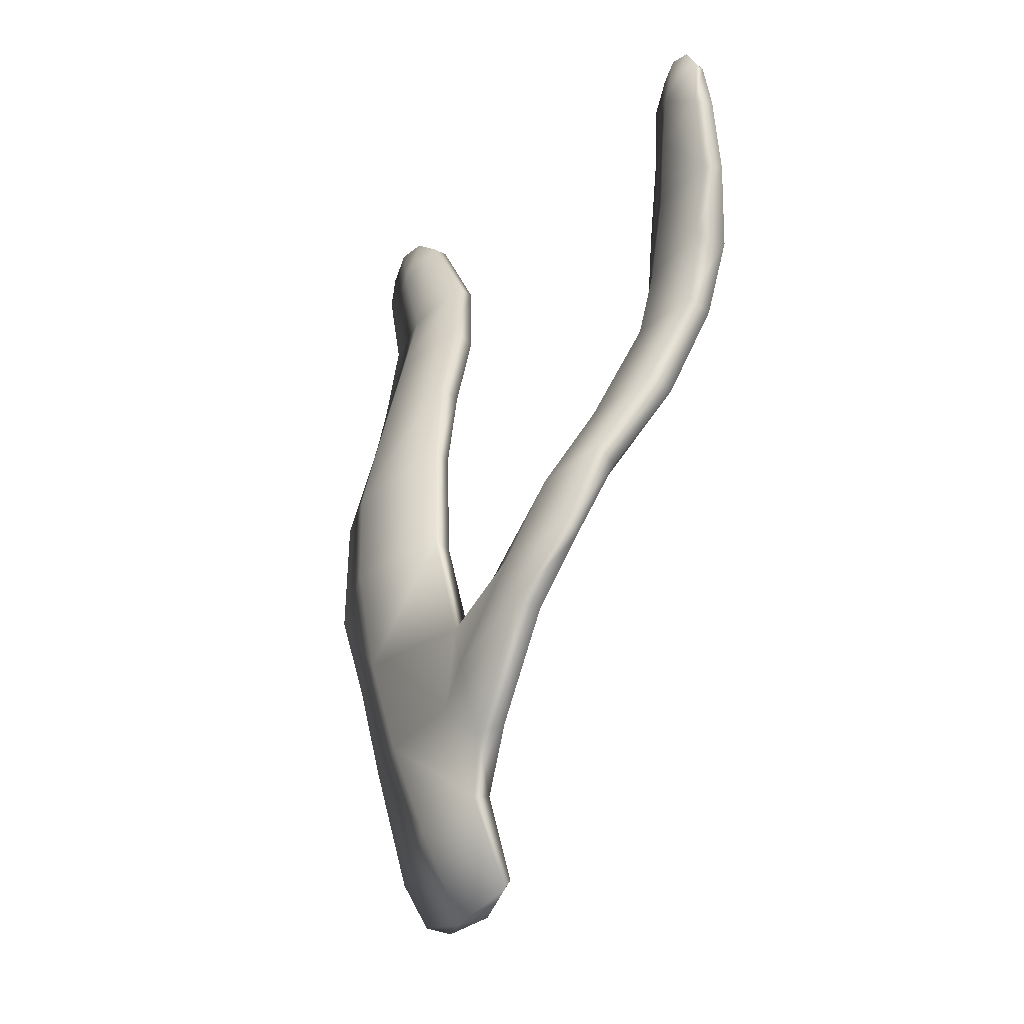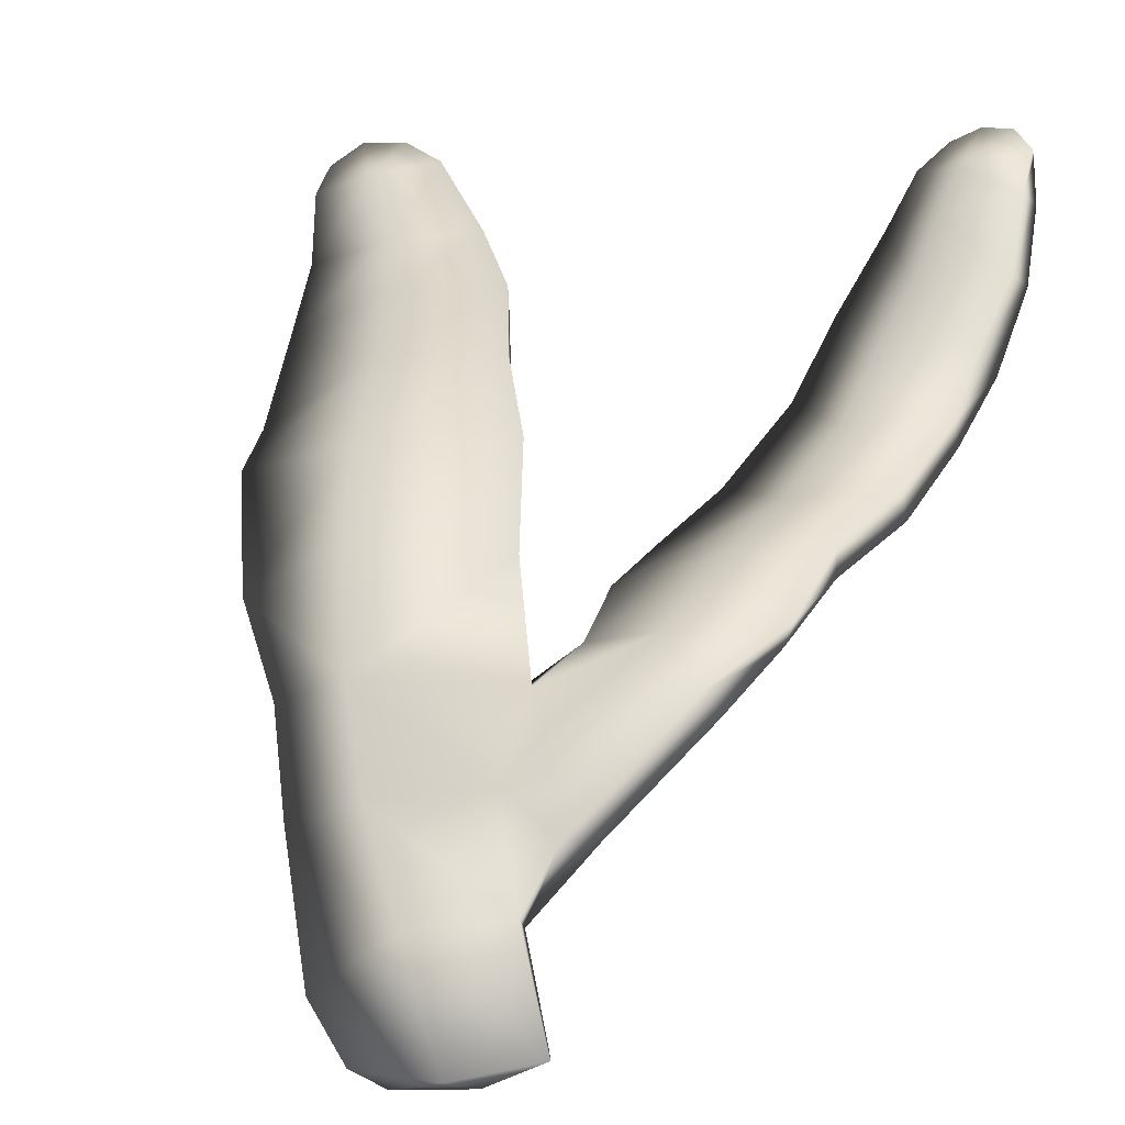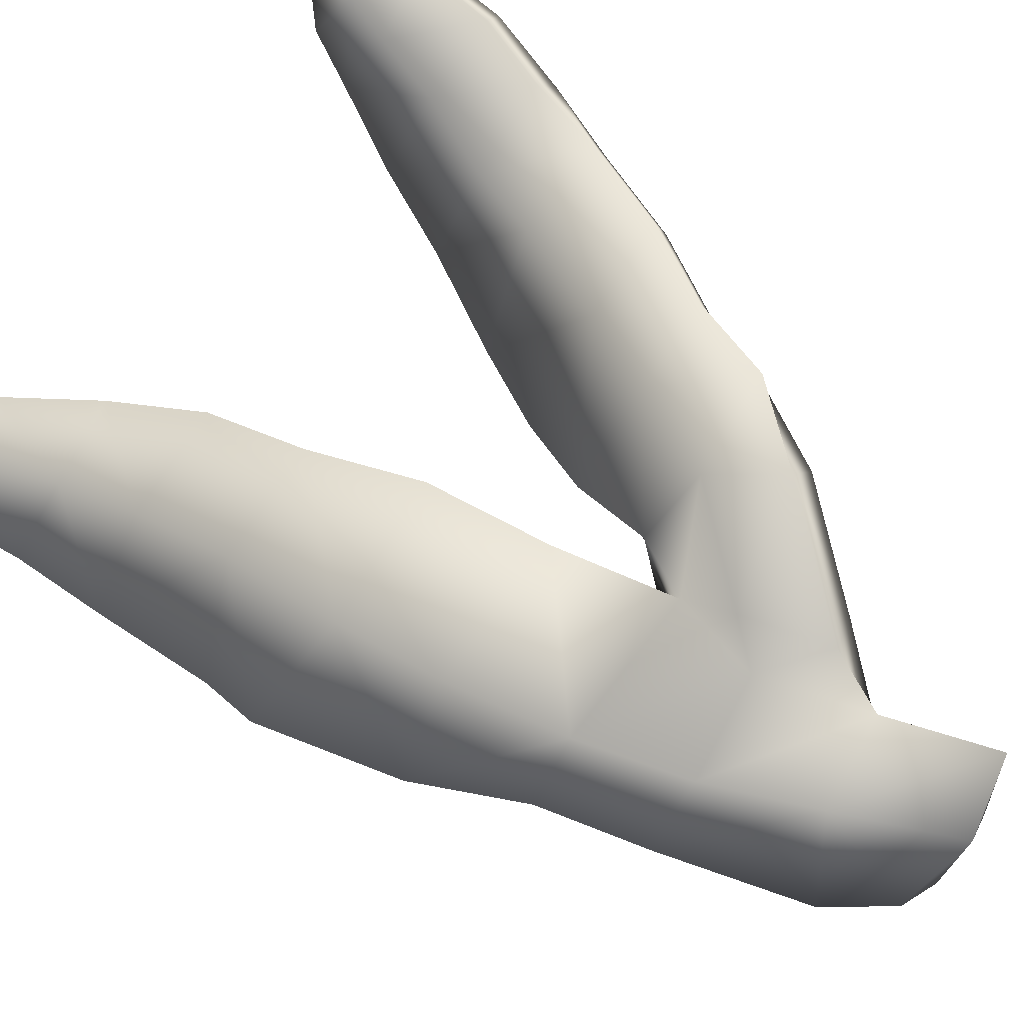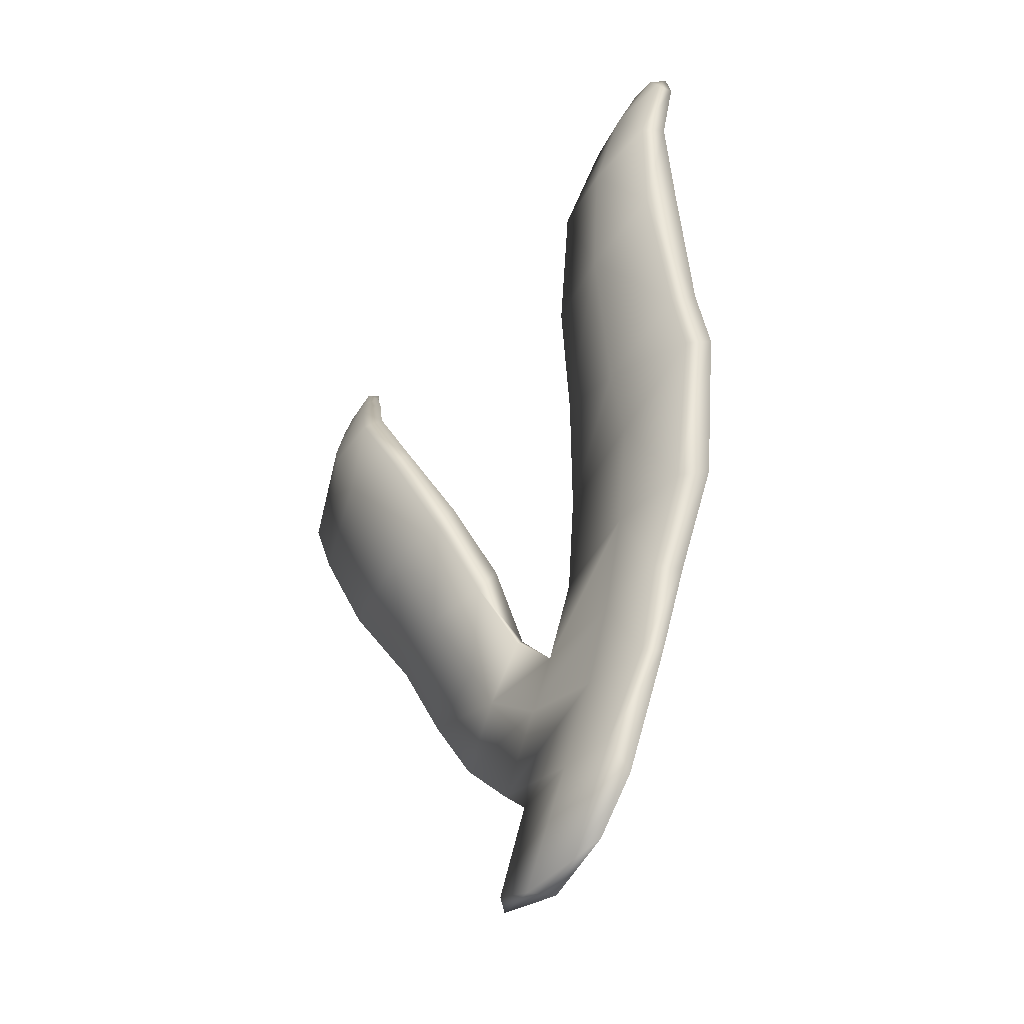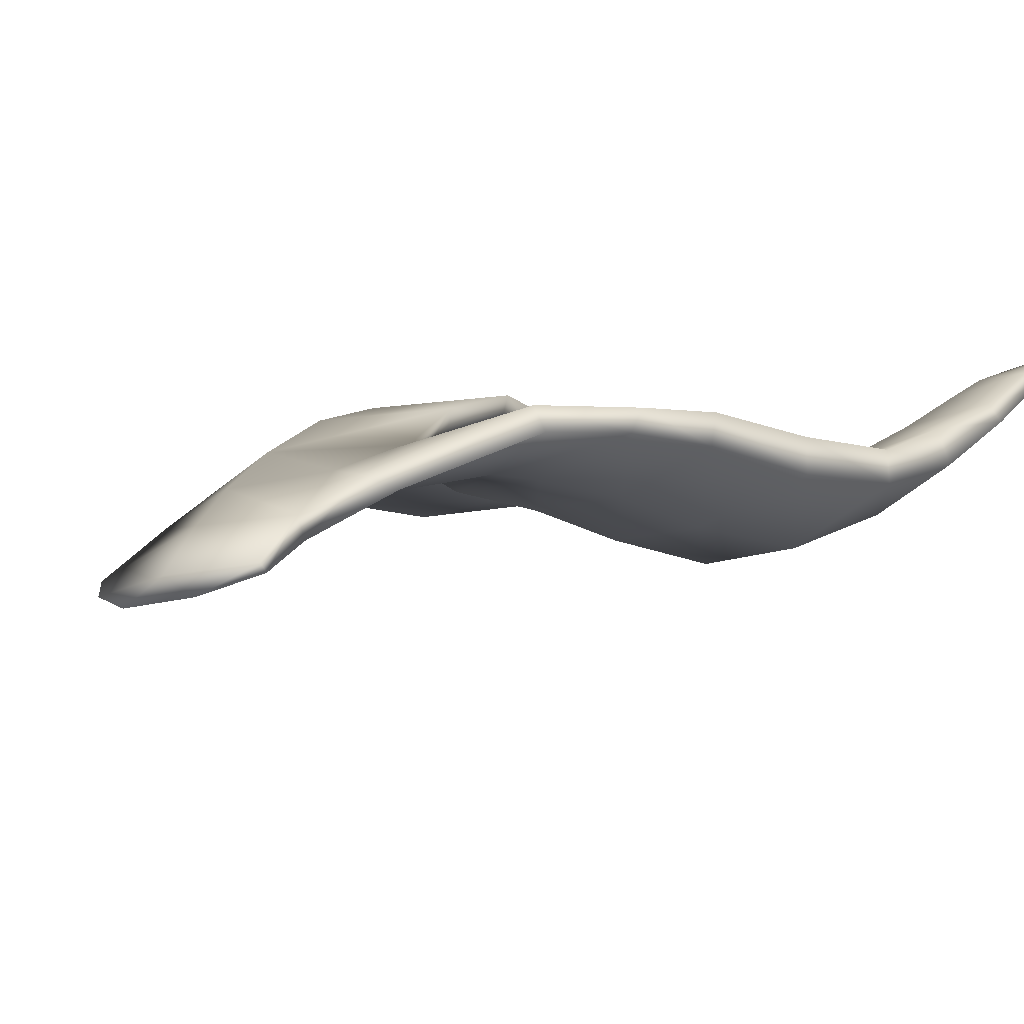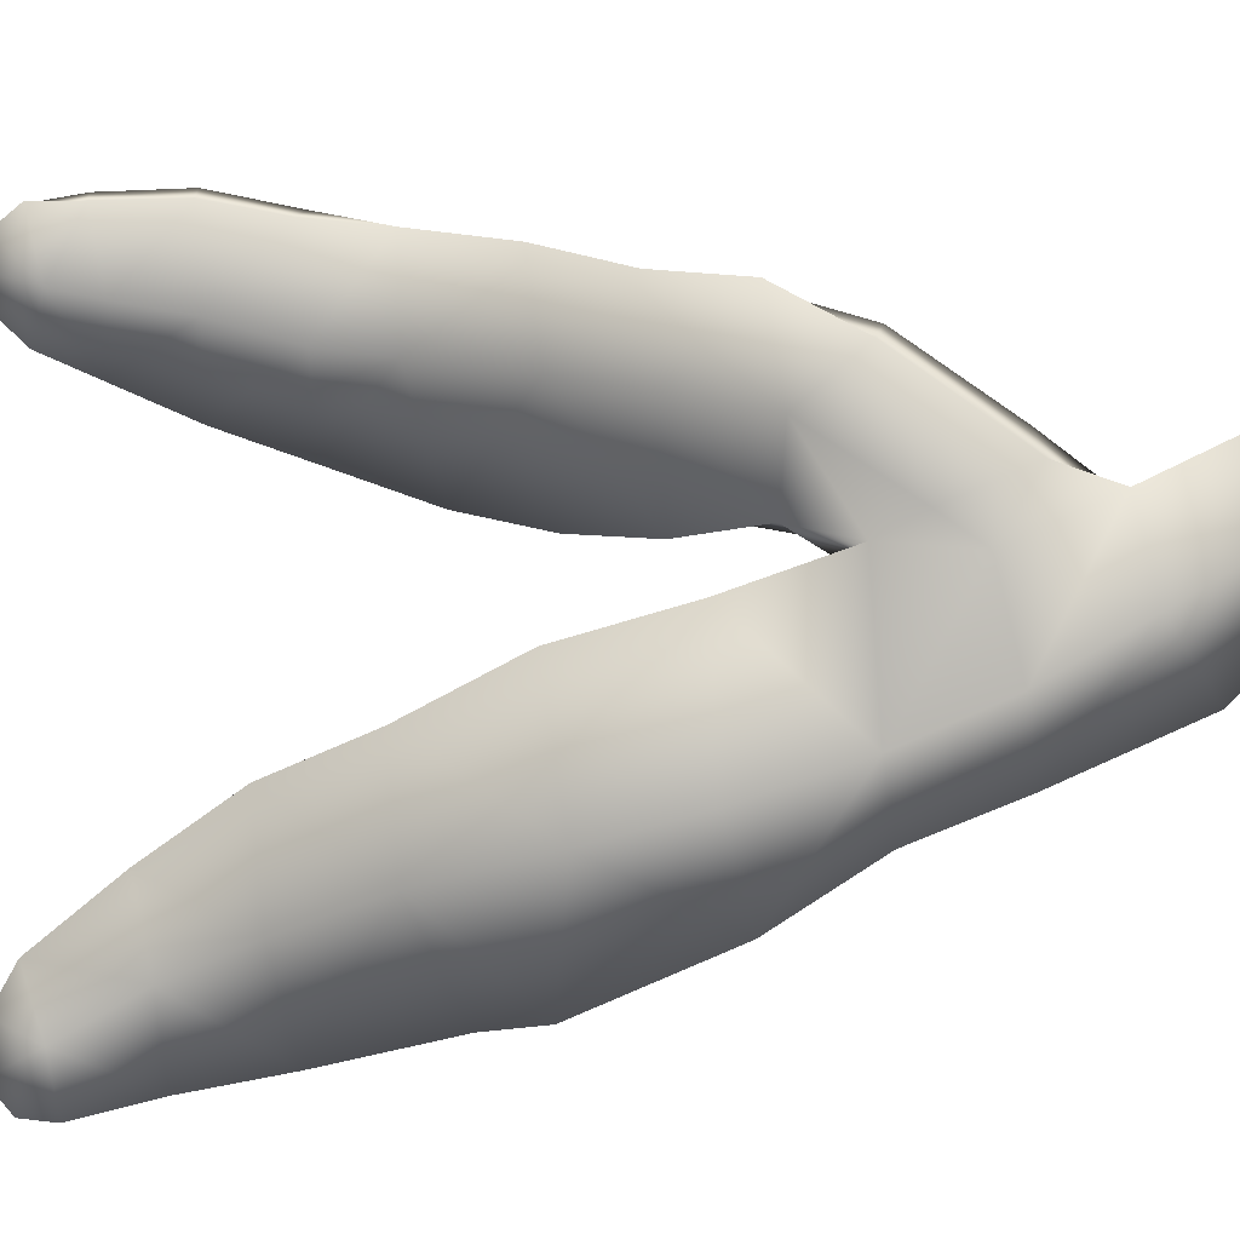
<metadata>
{"format":"obj","ext":"obj","renderer":"f3d","projection":"perspective","resolution":1024,"background":"white","views":[{"elev":-21.2,"azim":36.9,"up":"+Y"},{"elev":60.7,"azim":12.1,"up":"+Z"},{"elev":76.2,"azim":-48.8,"up":"+Z"},{"elev":-53.0,"azim":-148.3,"up":"+Y"},{"elev":21.5,"azim":33.8,"up":"+Z"},{"elev":72.3,"azim":-91.9,"up":"+Z"}]}
</metadata>
<code>
g default
v 93.19 0.2678 -125.1
v 94.33 0.6646 -124.8
v 93.63 2.258 -124.9
v 92.27 1.951 -125.2
v 91.32 1.24 -125.9
v 92.03 0.4083 -125.7
v 91.46 3.507 -125.4
v 90.48 3.371 -126.2
v 92.96 3.841 -124.9
v 93.12 5.208 -125
v 90.83 5.133 -125.5
v 89.91 4.985 -126.3
v 90.31 6.956 -125.7
v 89.04 6.574 -126.8
v 92.57 7.004 -125.1
v 92.19 8.923 -125.5
v 89.99 8.641 -126.1
v 88.31 8.874 -127.7
v 89.78 10.59 -127
v 88.33 9.81 -128.1
v 91.58 10.7 -126.4
v 91.2 12.32 -127.3
v 89.47 12.23 -127.8
v 88.1 11.9 -128.9
v 89.12 13.62 -128.6
v 87.94 13.53 -129.5
v 90.48 13.86 -128.3
v 89.52 15.22 -128.7
v 88.5 14.93 -129
v 87.67 14.82 -129.5
v 88.18 15.71 -129.3
v 87.75 15.37 -129.5
v 88.88 15.62 -128.9
v 91.6 2.016 -126.1
v 92.56 0.2495 -125.6
v 90.76 3.425 -126.3
v 90.33 5.103 -126.5
v 89.54 6.639 -126.9
v 88.7 8.858 -127.9
v 88.7 9.726 -128.3
v 88.56 11.85 -129.2
v 88.28 13.54 -129.7
v 87.84 14.87 -129.7
v 88.01 15.35 -129.6
v 88.48 15.62 -129.4
v 89.05 15.57 -129.1
v 89.62 15.16 -128.9
v 90.55 13.8 -128.6
v 91.26 12.13 -127.7
v 91.66 10.5 -126.8
v 92.16 8.811 -125.9
v 92.49 6.942 -125.6
v 93.03 5.48 -125.4
v 91.44 5.065 -126.2
v 90.91 6.782 -126.5
v 90.43 8.578 -127
v 90.4 9.656 -127.5
v 90.03 11.83 -128.6
v 89.49 13.47 -129.3
v 88.86 14.88 -129.5
v 93.9 3.21 -124.6
v 93.41 4.499 -124.8
v 94.51 6.065 -124.6
v 95.16 5.088 -124
v 93.55 6.172 -125.5
v 96.01 6.297 -124.2
v 96.34 7.631 -124.6
v 95 7.474 -125
v 93.65 7.418 -126.2
v 95.53 8.795 -125.7
v 94.05 8.65 -127.1
v 96.99 8.946 -125.2
v 97.48 10.45 -125.8
v 96.07 10.47 -126.4
v 94.64 9.998 -127.7
v 96.29 11.57 -126.5
v 95.31 11.57 -127.8
v 97.65 11.67 -125.8
v 97.89 12.82 -125.7
v 96.64 12.82 -126.3
v 95.69 12.87 -127.4
v 96.81 13.89 -126.1
v 96.13 14.07 -126.9
v 97.85 14.06 -125.6
v 97.88 14.81 -125.6
v 96.96 14.62 -126
v 96.41 14.87 -126.6
v 97.17 15.35 -126
v 96.77 15.27 -126.3
v 97.6 15.23 -125.8
v 97.92 14.77 -125.7
v 97.59 15.2 -125.9
v 98.06 14.06 -125.8
v 98.13 12.8 -125.9
v 97.94 11.52 -126.2
v 97.6 10.31 -126.2
v 97.11 8.793 -125.7
v 96.4 7.424 -125
v 95.96 6.123 -124.5
v 95.43 4.95 -124.3
v 94.35 3.33 -124.7
v 93.68 2.31 -125.2
v 94.28 0.8322 -125
v 93.6 0.3585 -125.3
v 92.57 2.173 -125.8
v 91.95 3.632 -126
v 93.43 4.417 -125.3
v 94.37 5.329 -125.2
v 94.63 6.028 -125.4
v 95.14 7.267 -126
v 95.61 8.525 -126.7
v 96.17 10.32 -127.5
v 96.72 11.84 -127.3
v 97.1 12.87 -126.9
v 97.23 14.07 -126.6
v 97.21 14.75 -126.4
v 97.11 15.35 -126.2
v 96.86 15.19 -126.5
v 96.56 14.79 -126.7
v 96.41 14.01 -127
v 96.02 12.78 -127.5
v 95.66 11.51 -127.9
v 94.96 9.92 -127.9
v 94.38 8.363 -127.1
v 93.94 7.02 -126.3
v 93.47 5.811 -125.8
g seaweed3 group6 kelp foliage6
f 1 2 4
f 4 2 3
f 1 4 6
f 6 4 5
f 7 8 4
f 4 8 5
f 4 3 7
f 7 3 9
f 7 9 11
f 11 9 10
f 7 11 8
f 8 11 12
f 13 14 11
f 11 14 12
f 10 15 11
f 11 15 13
f 15 16 13
f 13 16 17
f 13 17 14
f 14 17 18
f 17 19 18
f 18 19 20
f 16 21 17
f 17 21 19
f 21 22 19
f 19 22 23
f 23 24 19
f 19 24 20
f 23 25 24
f 24 25 26
f 22 27 23
f 23 27 25
f 27 28 25
f 25 28 29
f 25 29 26
f 26 29 30
f 31 32 29
f 29 32 30
f 28 33 29
f 29 33 31
f 34 35 5
f 5 35 6
f 5 8 34
f 34 8 36
f 8 12 36
f 36 12 37
f 12 14 37
f 37 14 38
f 14 18 38
f 38 18 39
f 18 20 39
f 39 20 40
f 24 41 20
f 20 41 40
f 24 26 41
f 41 26 42
f 26 30 42
f 42 30 43
f 30 32 43
f 43 32 44
f 32 31 44
f 44 31 45
f 31 33 45
f 45 33 46
f 33 28 46
f 46 28 47
f 28 27 47
f 47 27 48
f 27 22 48
f 48 22 49
f 22 21 49
f 49 21 50
f 21 16 50
f 50 16 51
f 16 15 51
f 51 15 52
f 10 53 15
f 15 53 52
f 52 53 55
f 55 53 54
f 54 37 55
f 55 37 38
f 39 56 38
f 38 56 55
f 56 51 55
f 55 51 52
f 40 57 39
f 39 57 56
f 56 57 51
f 51 57 50
f 41 58 40
f 40 58 57
f 57 58 50
f 50 58 49
f 49 58 48
f 48 58 59
f 58 41 59
f 59 41 42
f 43 60 42
f 42 60 59
f 59 60 48
f 48 60 47
f 47 60 46
f 46 60 45
f 43 44 60
f 60 44 45
f 3 61 9
f 9 61 62
f 61 64 62
f 9 62 10
f 62 63 10
f 10 63 65
f 62 64 63
f 63 64 66
f 63 66 68
f 68 66 67
f 63 68 65
f 65 68 69
f 68 70 69
f 69 70 71
f 68 67 70
f 70 67 72
f 70 72 74
f 74 72 73
f 74 75 70
f 70 75 71
f 76 77 74
f 74 77 75
f 74 73 76
f 76 73 78
f 76 78 80
f 80 78 79
f 80 81 76
f 76 81 77
f 82 83 80
f 80 83 81
f 80 79 82
f 82 79 84
f 82 84 86
f 86 84 85
f 82 86 83
f 83 86 87
f 88 89 86
f 86 89 87
f 85 90 86
f 86 90 88
f 91 92 85
f 85 92 90
f 85 84 91
f 91 84 93
f 84 79 93
f 93 79 94
f 79 78 94
f 94 78 95
f 78 73 95
f 95 73 96
f 73 72 96
f 96 72 97
f 72 67 97
f 97 67 98
f 67 66 98
f 98 66 99
f 66 64 99
f 99 64 100
f 61 101 64
f 64 101 100
f 3 102 61
f 61 102 101
f 2 103 3
f 3 103 102
f 102 103 105
f 105 103 104
f 104 35 105
f 105 35 34
f 36 106 34
f 34 106 105
f 37 54 36
f 36 54 106
f 102 105 101
f 101 105 106
f 101 106 107
f 107 106 54
f 54 53 107
f 101 107 100
f 100 107 108
f 100 108 99
f 99 108 109
f 109 110 99
f 99 110 98
f 110 111 98
f 98 111 97
f 111 112 97
f 97 112 96
f 112 113 96
f 96 113 95
f 113 114 95
f 95 114 94
f 114 115 94
f 94 115 93
f 115 116 93
f 93 116 91
f 91 116 92
f 92 116 117
f 117 88 92
f 92 88 90
f 88 117 89
f 89 117 118
f 89 118 87
f 87 118 119
f 87 119 83
f 83 119 120
f 83 120 81
f 81 120 121
f 81 121 77
f 77 121 122
f 77 122 75
f 75 122 123
f 75 123 71
f 71 123 124
f 71 124 69
f 69 124 125
f 69 125 65
f 65 125 126
f 126 53 65
f 65 53 10
f 107 53 108
f 108 53 126
f 108 126 109
f 126 125 109
f 109 125 110
f 125 124 110
f 110 124 111
f 124 123 111
f 111 123 112
f 123 122 112
f 112 122 113
f 122 121 113
f 113 121 114
f 121 120 114
f 114 120 115
f 120 119 115
f 115 119 116
f 119 118 116
f 116 118 117
f 6 35 1
f 1 35 104
f 103 2 104
f 104 2 1

</code>
